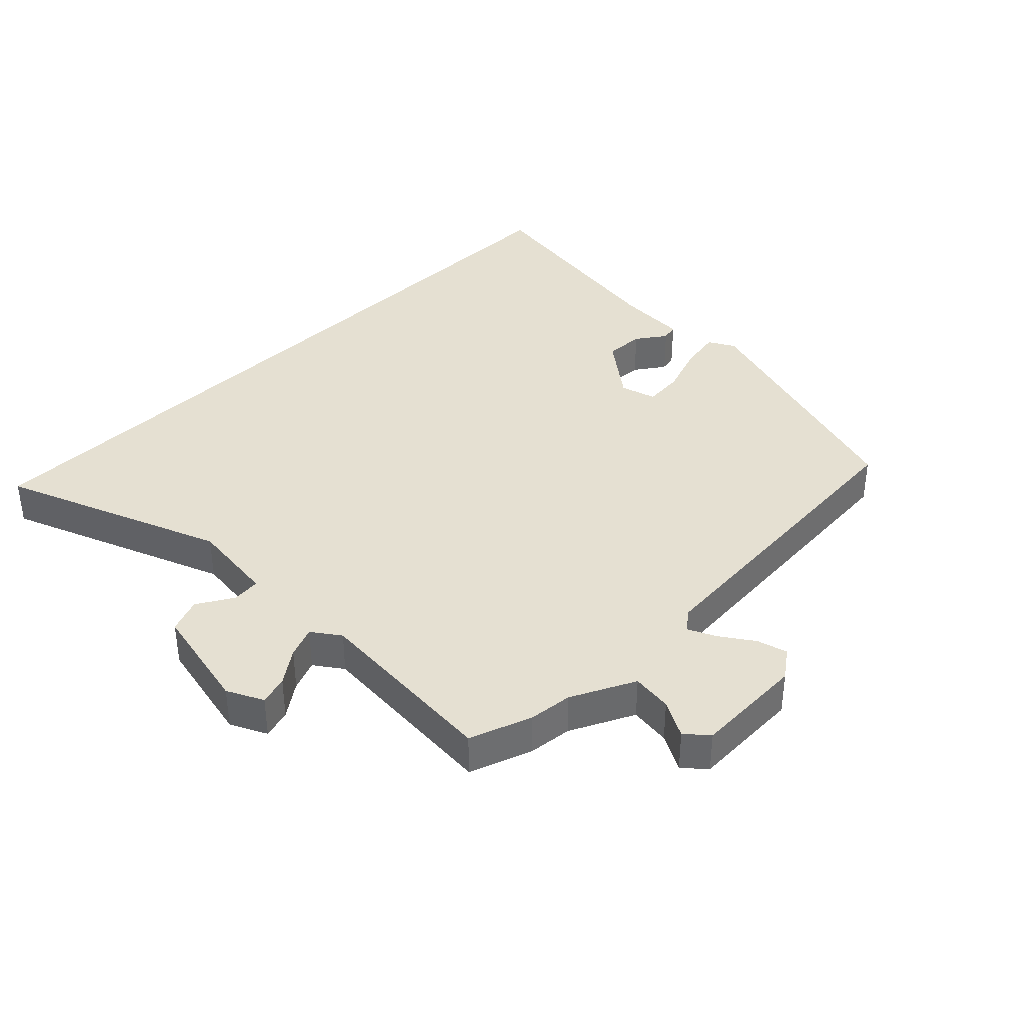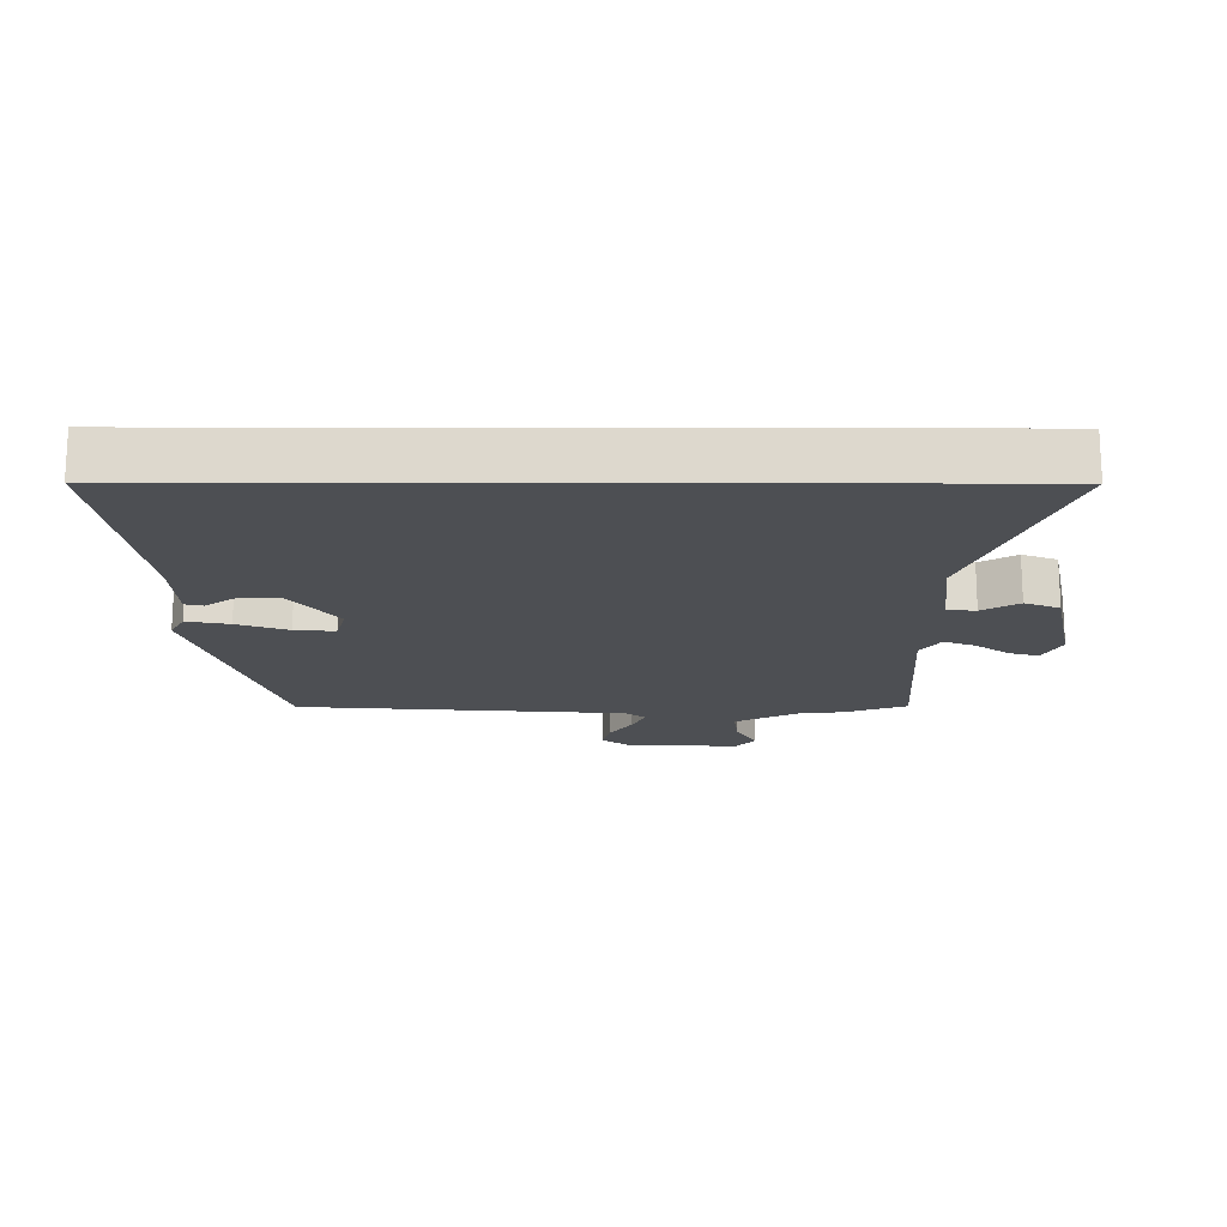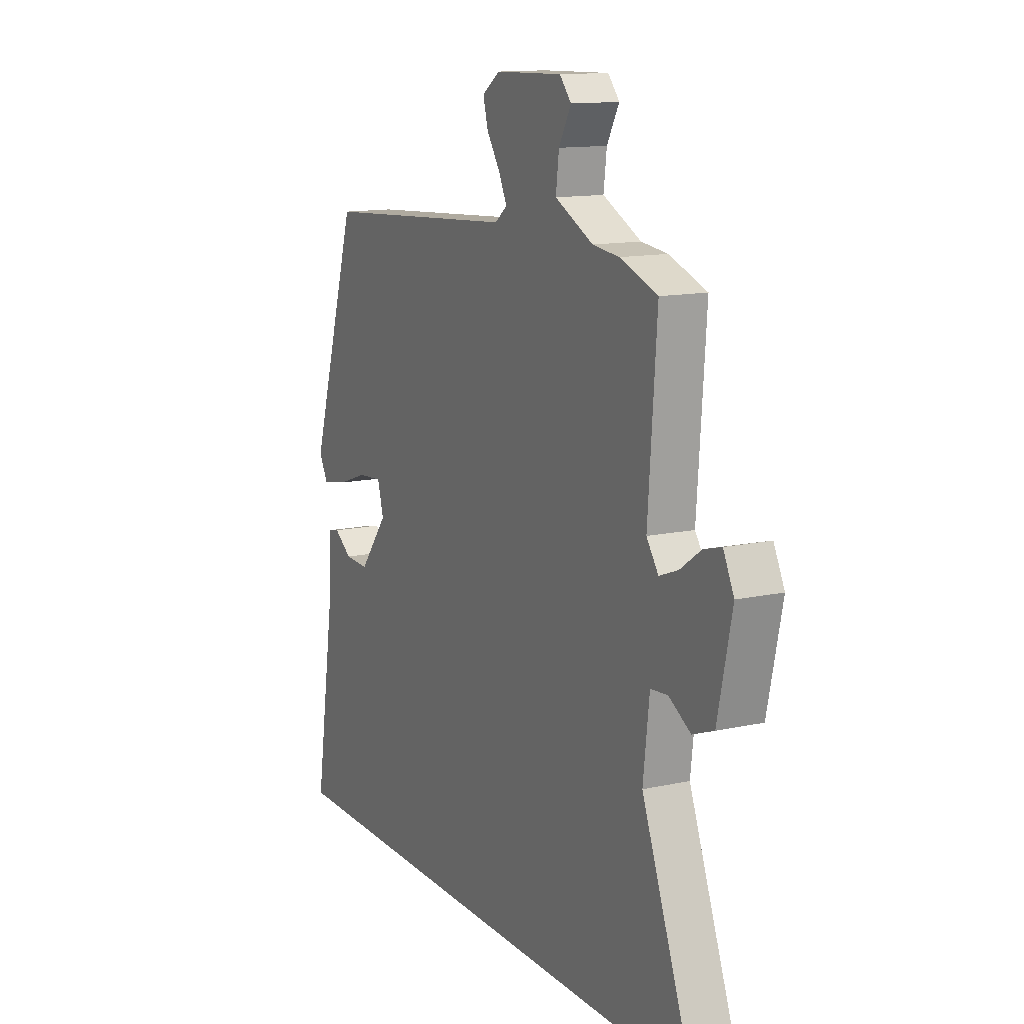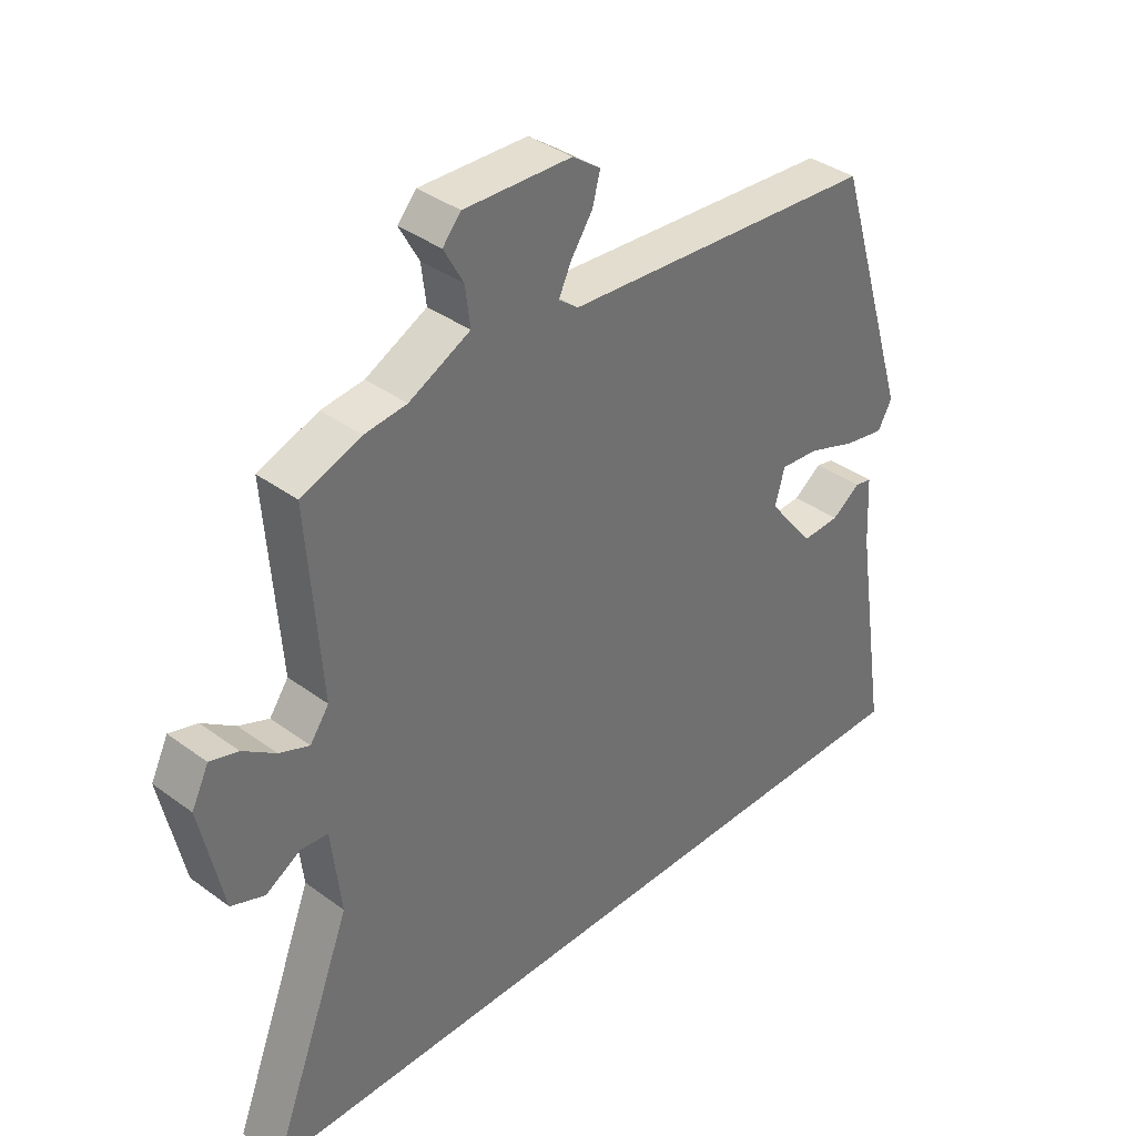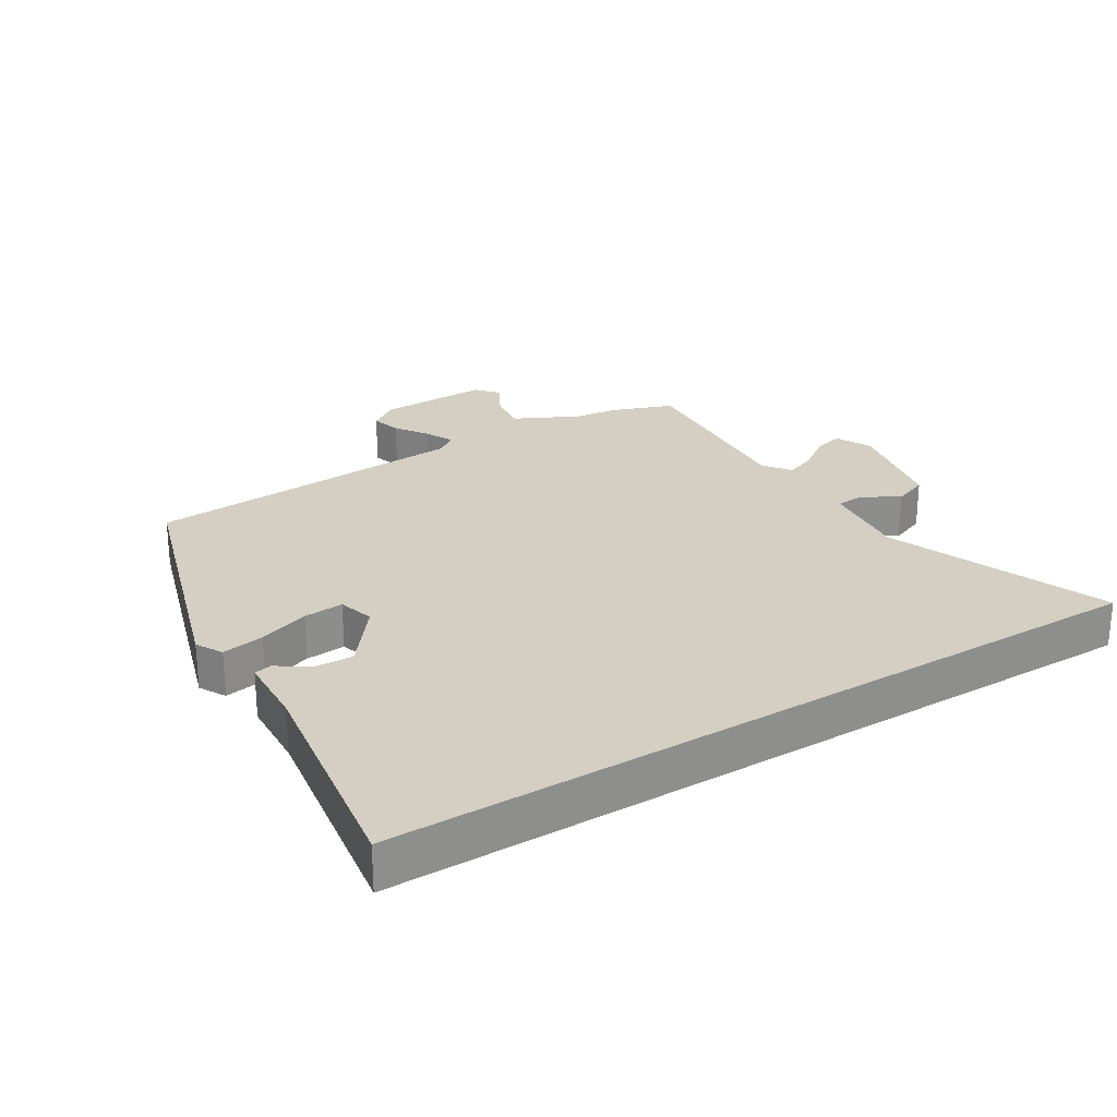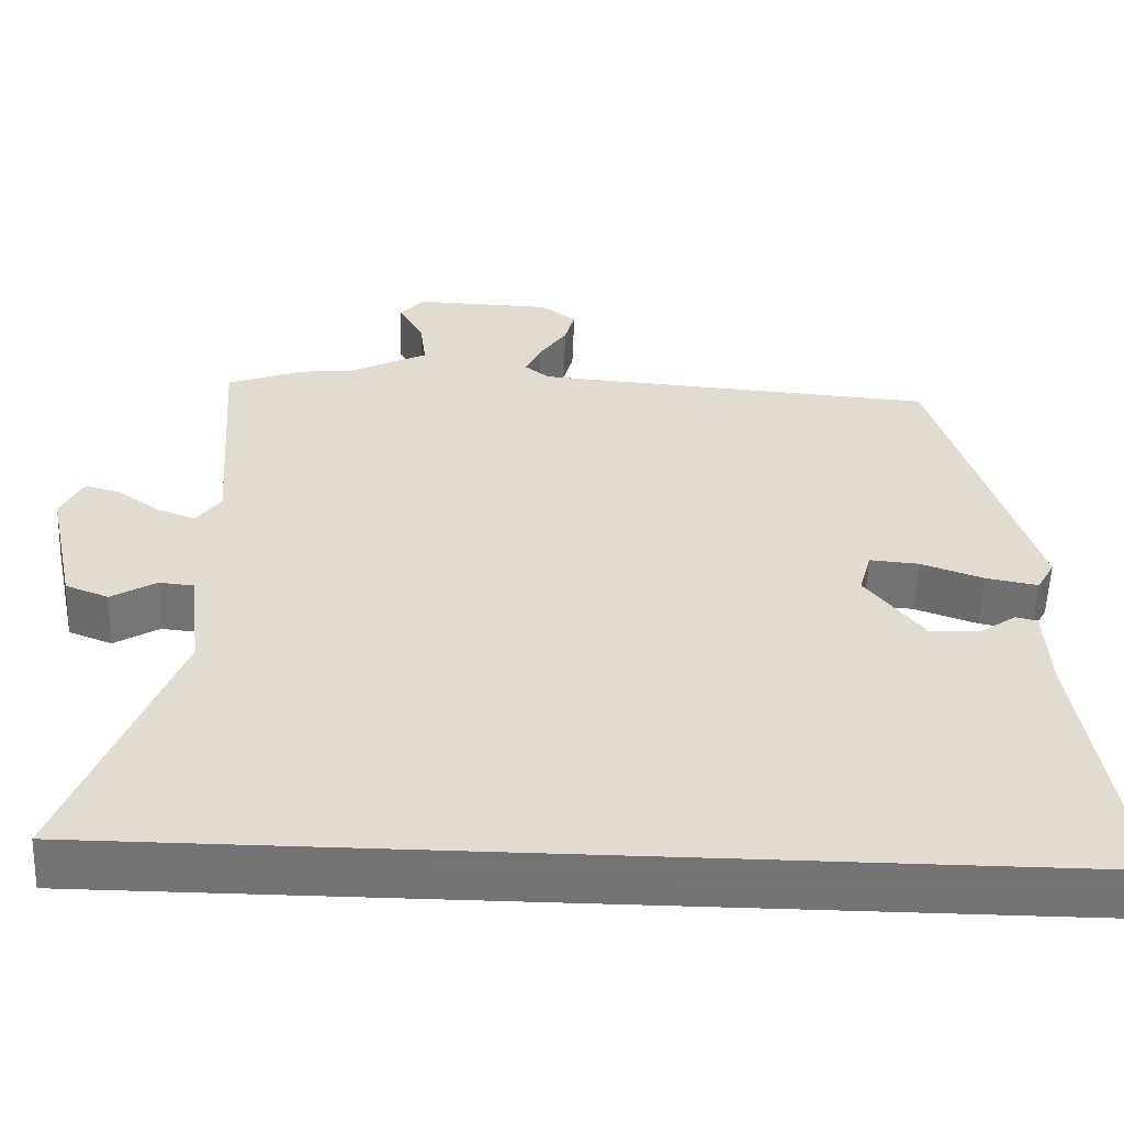
<metadata>
{"format":"obj","ext":"obj","renderer":"f3d","projection":"perspective","resolution":1024,"background":"white","views":[{"elev":37.8,"azim":-45.3,"up":"+Y"},{"elev":-17.6,"azim":179.8,"up":"+Y"},{"elev":13.2,"azim":-116.7,"up":"+Z"},{"elev":37.3,"azim":-46.7,"up":"+Z"},{"elev":25.7,"azim":148.2,"up":"+Y"},{"elev":-56.0,"azim":-2.1,"up":"+Z"}]}
</metadata>
<code>
v 0.573 0.07 -0.5
v -0.65 0.07 -0.5
v -0.514 0.07 -0.148
v -0.53 0.07 -0.01
v -0.575 0.07 -0.006
v -0.632 0.07 -0.04
v -0.687 0.07 -0.019
v -0.724 0.07 0.153
v -0.696 0.07 0.21
v -0.65 0.07 0.197
v -0.596 0.07 0.159
v -0.547 0.07 0.14
v -0.516 0.07 0.184
v -0.538 0.07 0.486
v -0.44 0.07 0.522
v -0.371 0.07 0.53
v -0.271 0.07 0.58
v -0.279 0.07 0.644
v -0.311 0.07 0.702
v -0.281 0.07 0.737
v -0.105 0.07 0.732
v -0.059 0.07 0.699
v -0.072 0.07 0.651
v -0.107 0.07 0.599
v -0.128 0.07 0.555
v -0.096 0.07 0.53
v 0.421 0.07 0.494
v 0.547 0.07 0.089
v 0.524 0.07 0.047
v 0.457 0.07 0.059
v 0.377 0.07 0.087
v 0.314 0.07 0.092
v 0.298 0.07 0.035
v 0.373 0.07 -0.061
v 0.436 0.07 -0.058
v 0.483 0.07 -0.025
v 0.511 0.07 -0.031
v 0.517 0.07 -0.144
v 0.573 0 -0.5
v -0.65 0 -0.5
v -0.514 0 -0.148
v -0.53 0 -0.01
v -0.575 0 -0.006
v -0.632 0 -0.04
v -0.687 0 -0.019
v -0.724 0 0.153
v -0.696 0 0.21
v -0.65 0 0.197
v -0.596 0 0.159
v -0.547 0 0.14
v -0.516 0 0.184
v -0.538 0 0.486
v -0.44 0 0.522
v -0.371 0 0.53
v -0.271 0 0.58
v -0.279 0 0.644
v -0.311 0 0.702
v -0.281 0 0.737
v -0.105 0 0.732
v -0.059 0 0.699
v -0.072 0 0.651
v -0.107 0 0.599
v -0.128 0 0.555
v -0.096 0 0.53
v 0.421 0 0.494
v 0.547 0 0.089
v 0.524 0 0.047
v 0.457 0 0.059
v 0.377 0 0.087
v 0.314 0 0.092
v 0.298 0 0.035
v 0.373 0 -0.061
v 0.436 0 -0.058
v 0.483 0 -0.025
v 0.511 0 -0.031
v 0.517 0 -0.144
f 35 36 37 38
f 34 35 38 1
f 33 34 1 2
f 32 33 2 3
f 28 29 30 31
f 26 27 28 31
f 25 26 31 32
f 21 22 23 24
f 21 24 25
f 18 19 20 21
f 17 18 21 25
f 16 17 25 32
f 13 14 15 16
f 8 9 10 11
f 8 11 12
f 5 6 7 8
f 4 5 8 12
f 3 4 12 13
f 3 13 16 32
f 76 75 74 73
f 39 76 73 72
f 40 39 72 71
f 41 40 71 70
f 69 68 67 66
f 69 66 65 64
f 70 69 64 63
f 62 61 60 59
f 63 62 59
f 59 58 57 56
f 63 59 56 55
f 70 63 55 54
f 54 53 52 51
f 49 48 47 46
f 50 49 46
f 46 45 44 43
f 50 46 43 42
f 51 50 42 41
f 70 54 51 41
f 1 39 40 2
f 2 40 41 3
f 3 41 42 4
f 4 42 43 5
f 5 43 44 6
f 6 44 45 7
f 7 45 46 8
f 8 46 47 9
f 9 47 48 10
f 10 48 49 11
f 11 49 50 12
f 12 50 51 13
f 13 51 52 14
f 14 52 53 15
f 15 53 54 16
f 16 54 55 17
f 17 55 56 18
f 18 56 57 19
f 19 57 58 20
f 20 58 59 21
f 21 59 60 22
f 22 60 61 23
f 23 61 62 24
f 24 62 63 25
f 25 63 64 26
f 26 64 65 27
f 27 65 66 28
f 28 66 67 29
f 29 67 68 30
f 30 68 69 31
f 31 69 70 32
f 32 70 71 33
f 33 71 72 34
f 34 72 73 35
f 35 73 74 36
f 36 74 75 37
f 37 75 76 38
f 38 76 39 1

</code>
